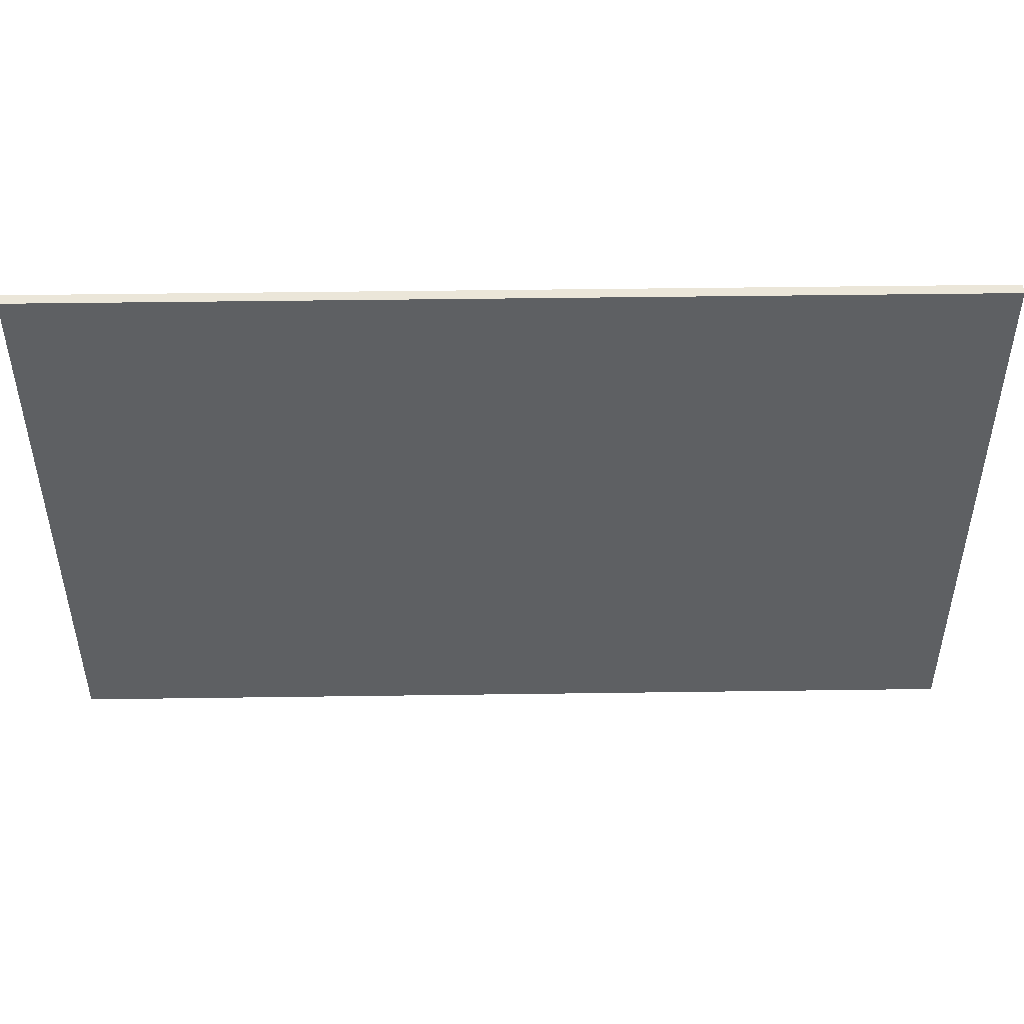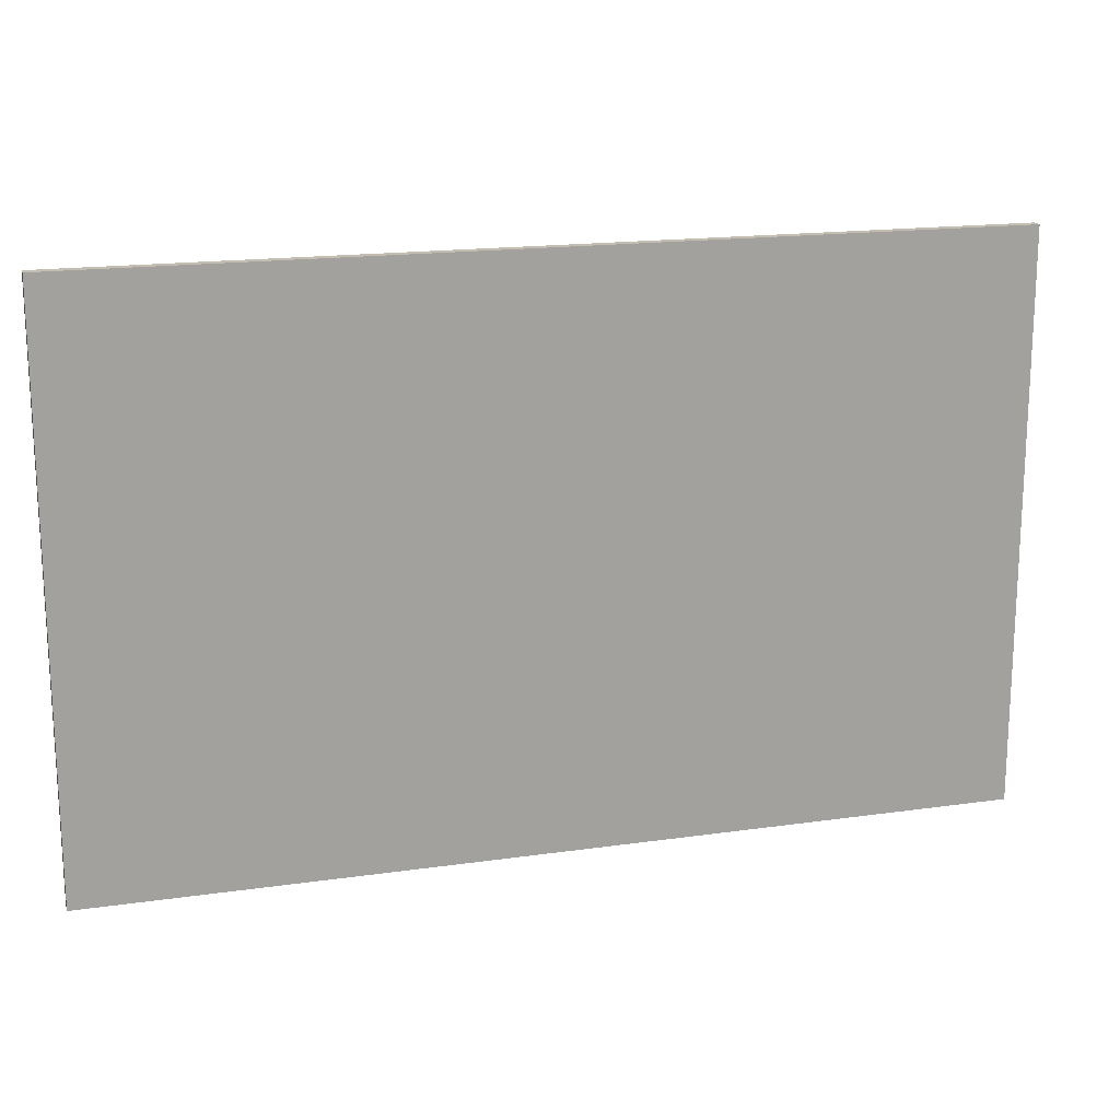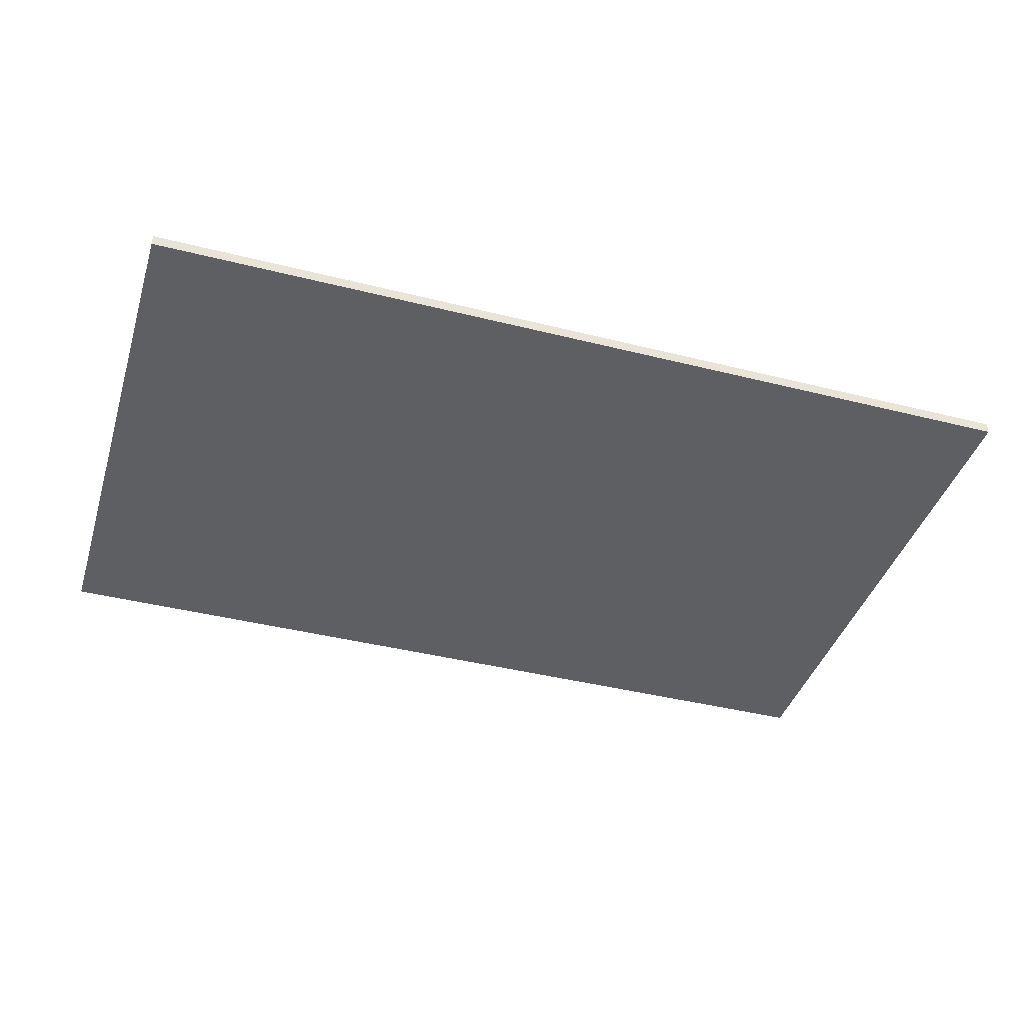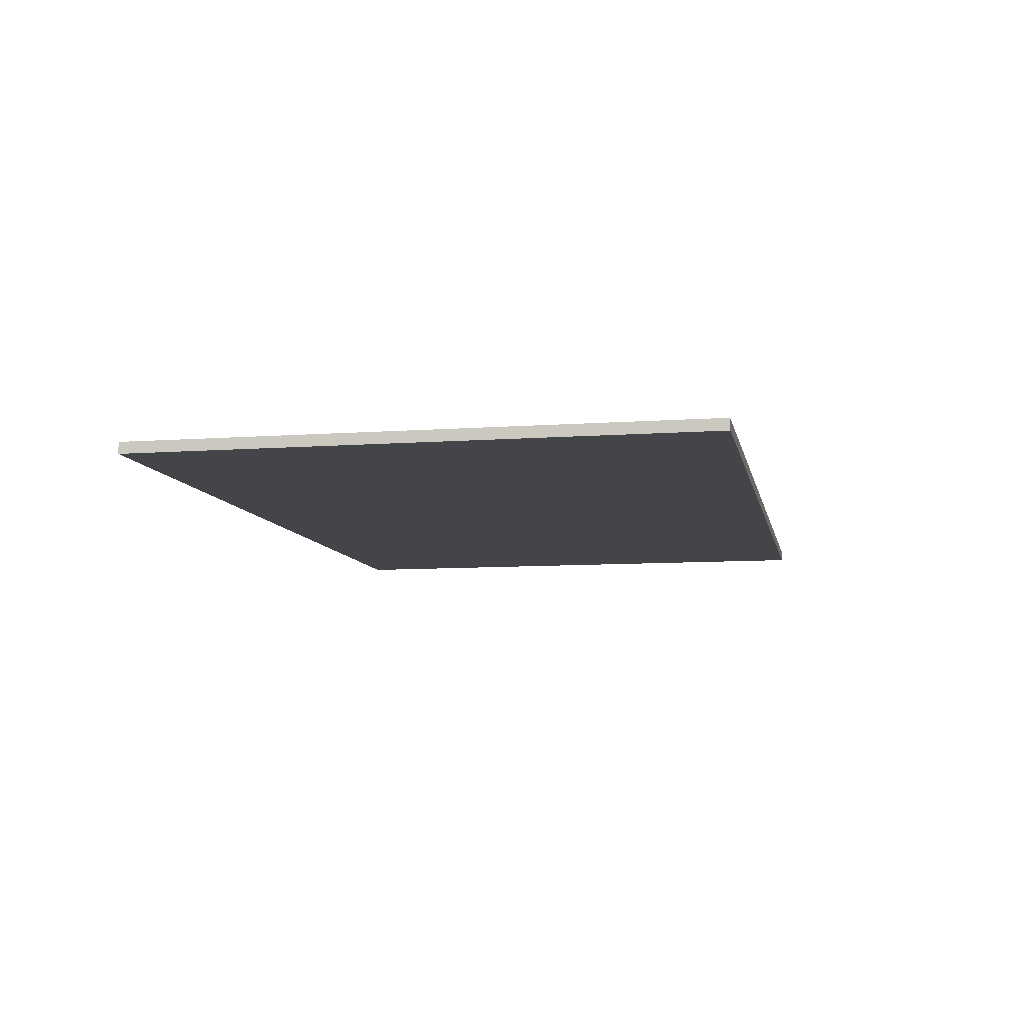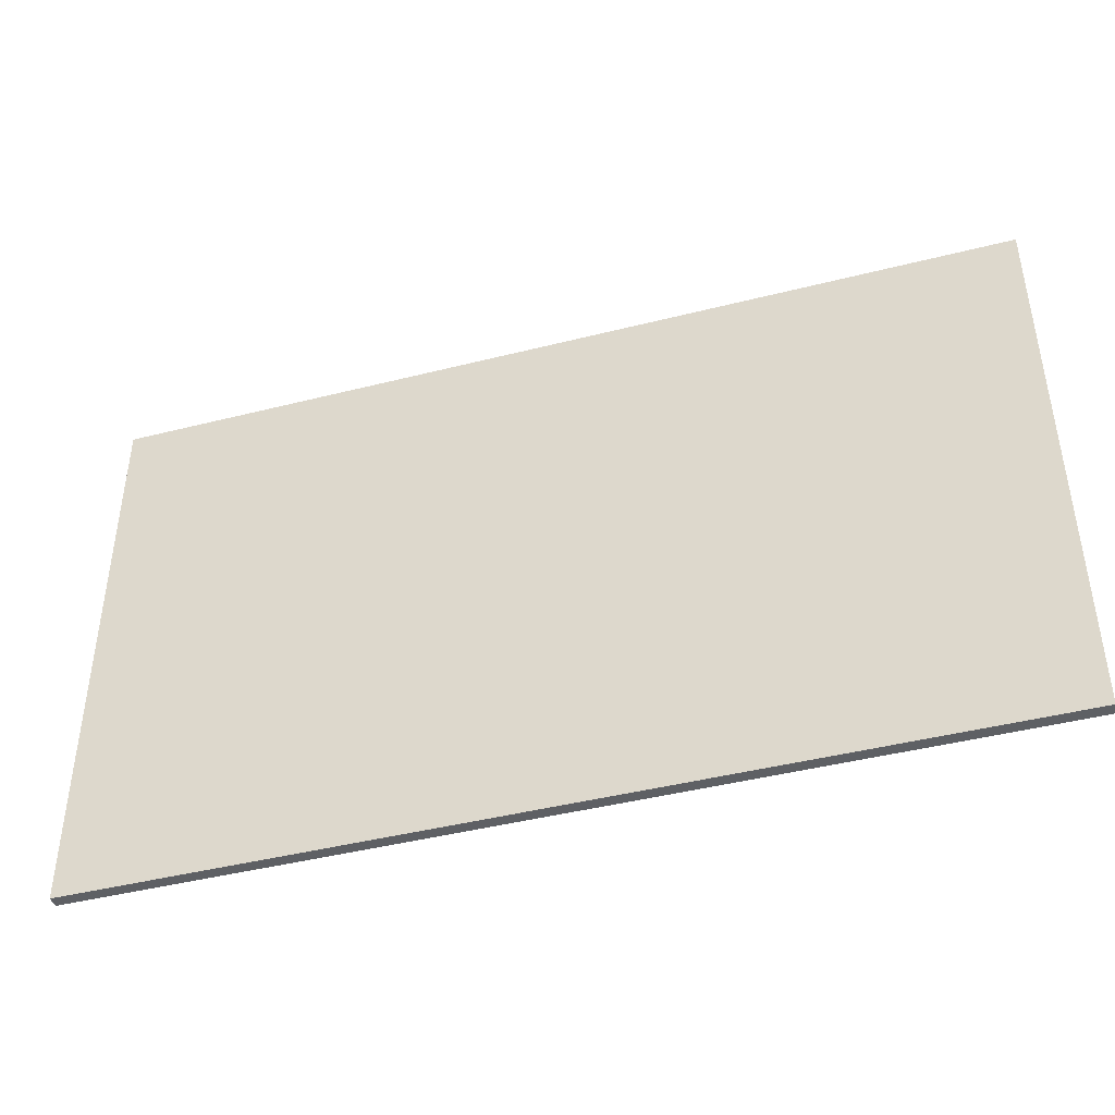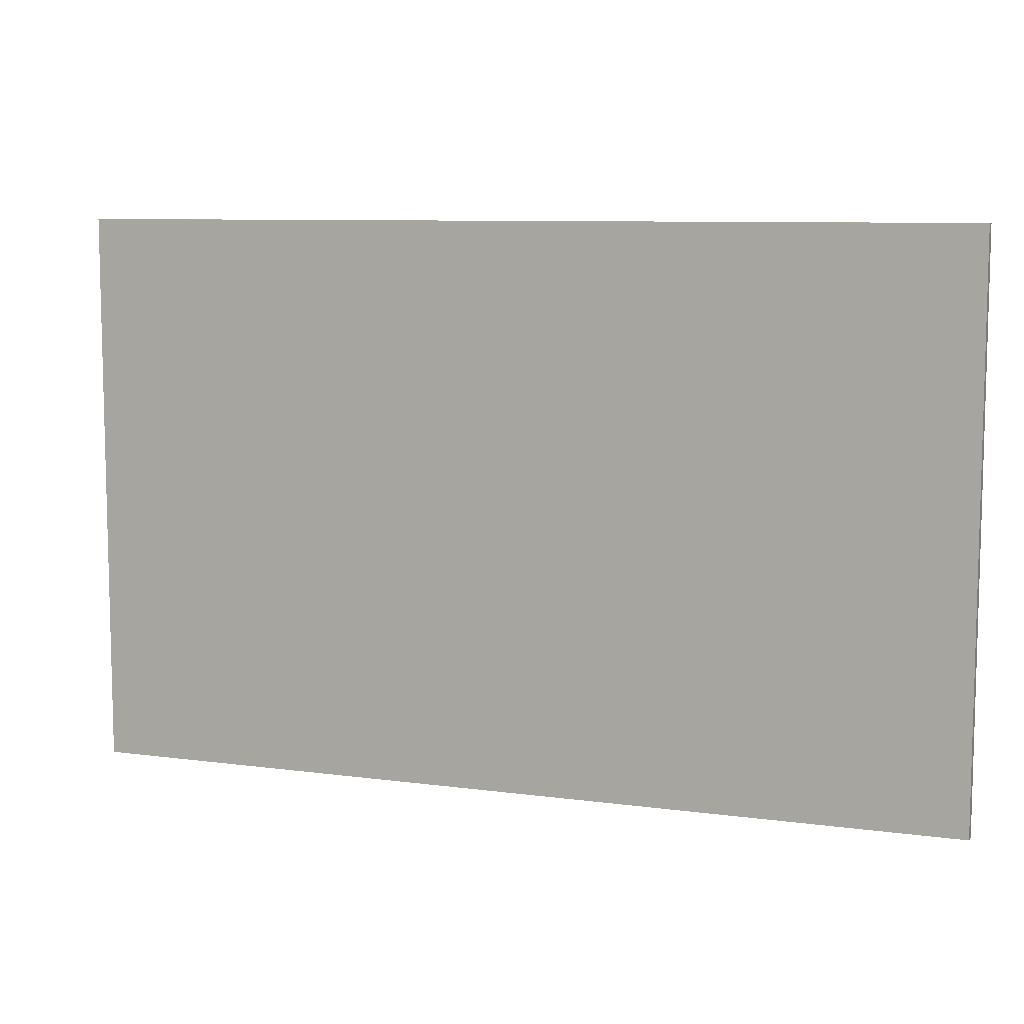
<metadata>
{"format":"obj","ext":"obj","renderer":"f3d","projection":"perspective","resolution":1024,"background":"white","views":[{"elev":47.2,"azim":179.1,"up":"+Y"},{"elev":17.2,"azim":164.0,"up":"+Y"},{"elev":-41.1,"azim":163.0,"up":"+Z"},{"elev":-8.8,"azim":-78.8,"up":"+Z"},{"elev":-43.1,"azim":-163.2,"up":"+Y"},{"elev":8.6,"azim":-159.8,"up":"+Y"}]}
</metadata>
<code>
o wall1_collider_Cube.001
v -8 0 8.201
v -8 10 8.201
v -8 0 8.001
v -8 10 8.001
v 8 0 8.201
v 8 10 8.201
v 8 0 8.001
v 8 10 8.001
f 2 3 1
f 4 7 3
f 8 5 7
f 6 1 5
f 7 1 3
f 4 6 8
f 2 4 3
f 4 8 7
f 8 6 5
f 6 2 1
f 7 5 1
f 4 2 6

</code>
